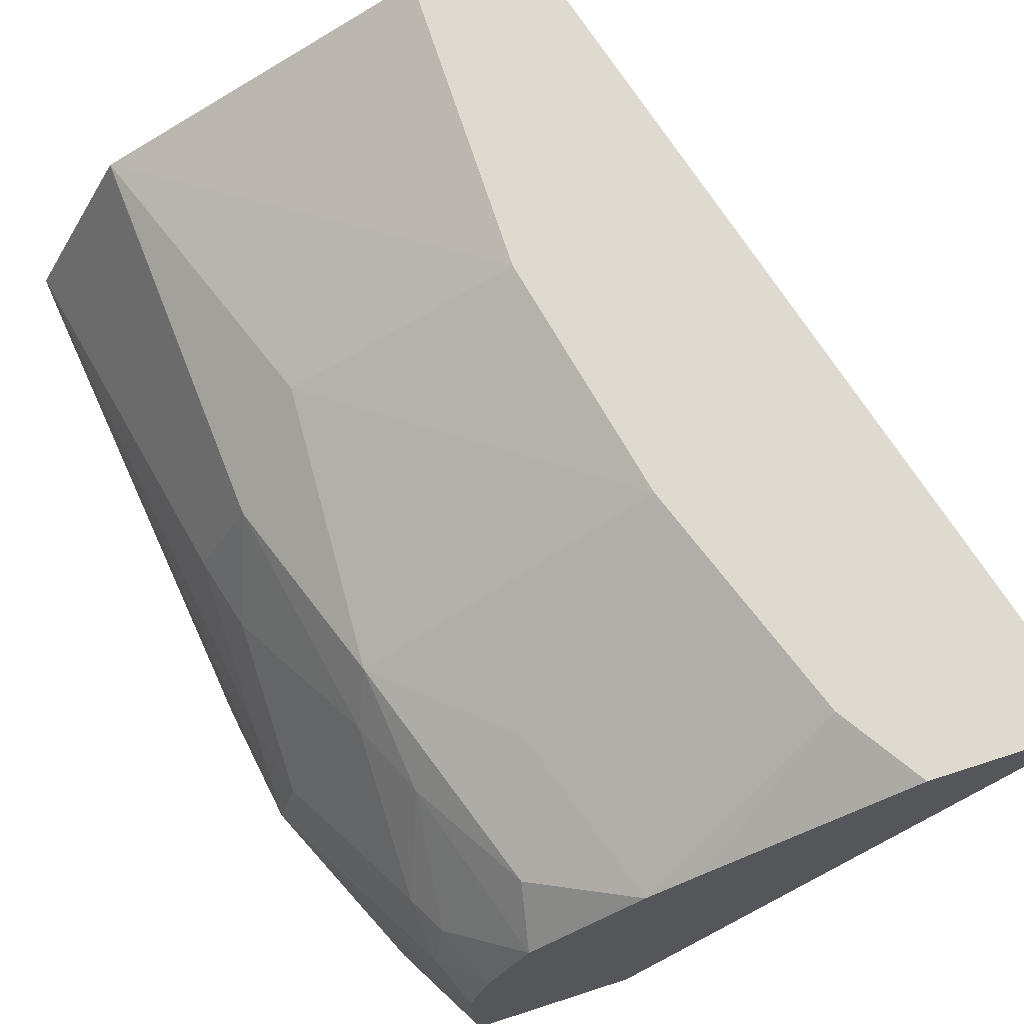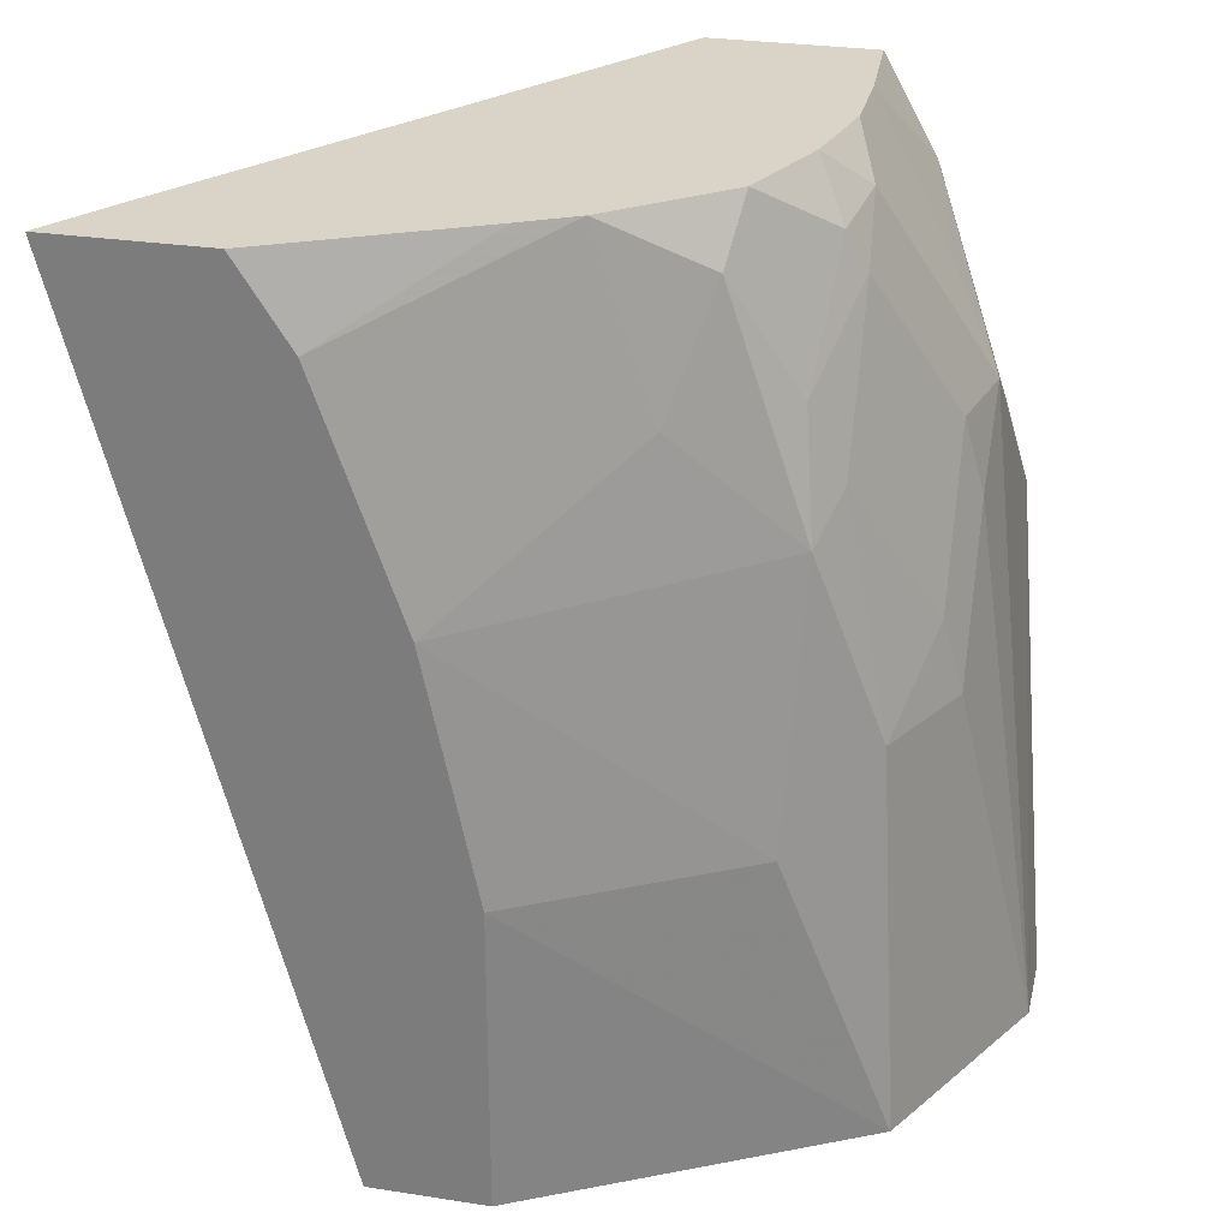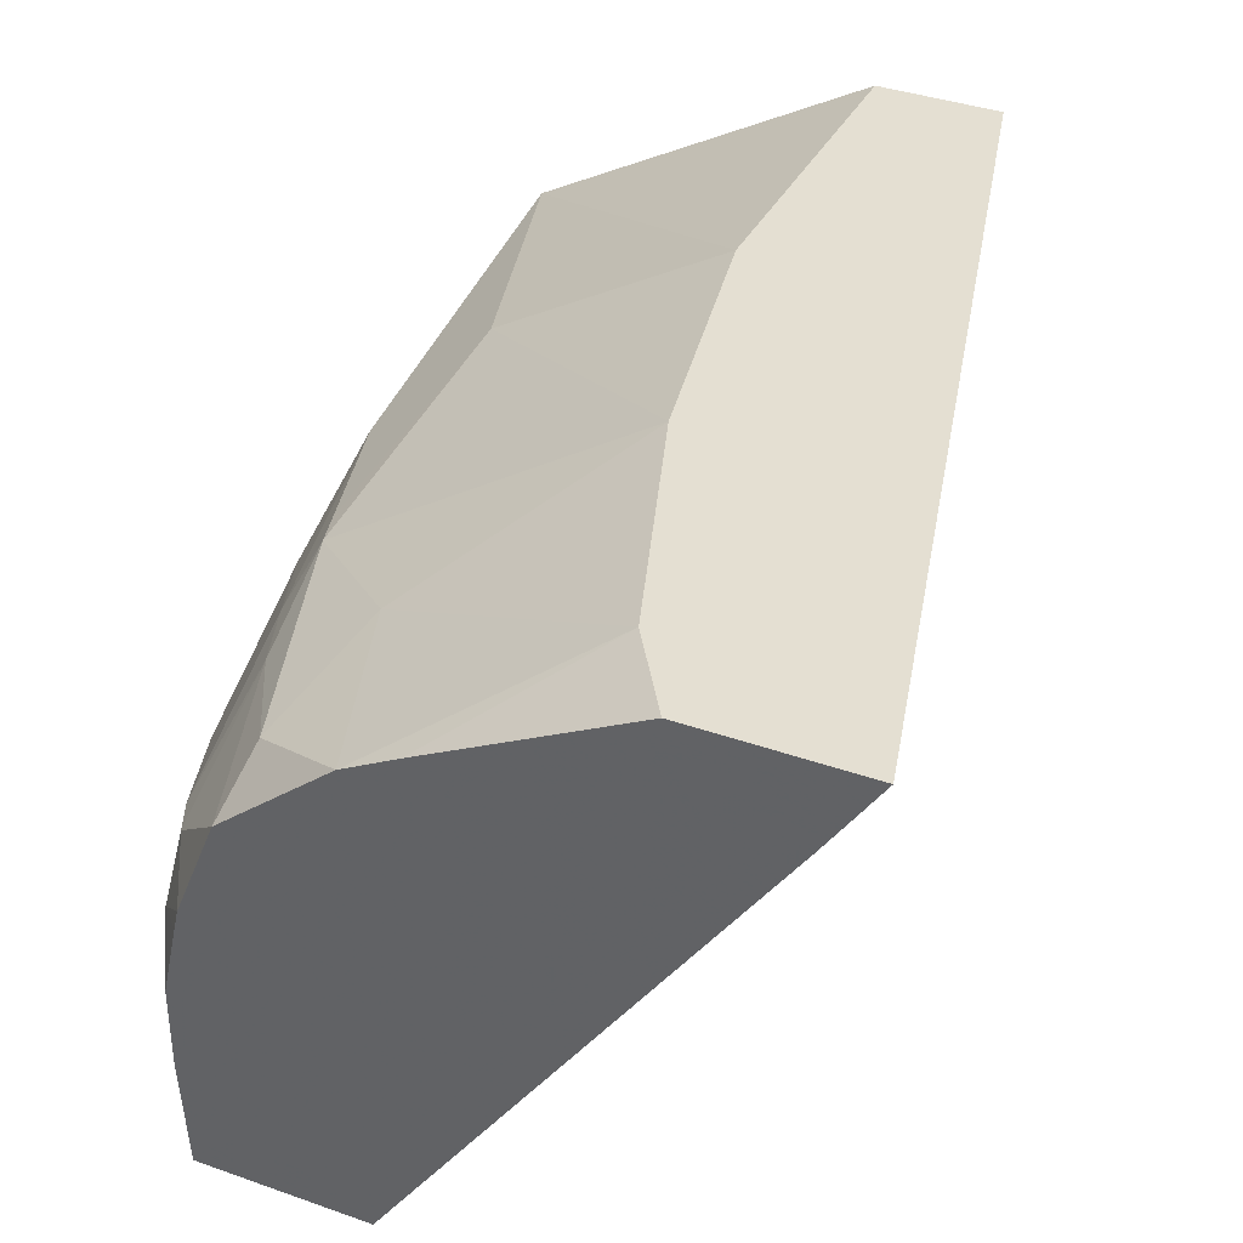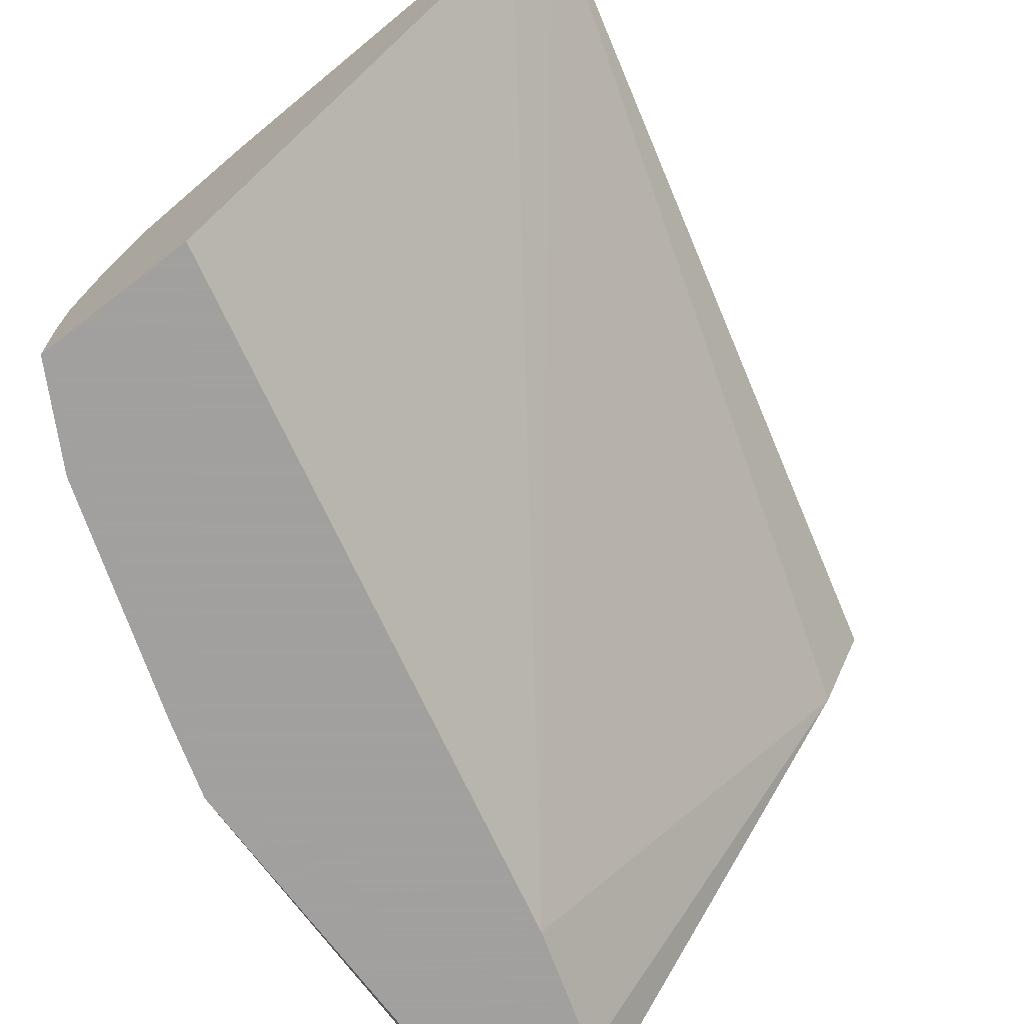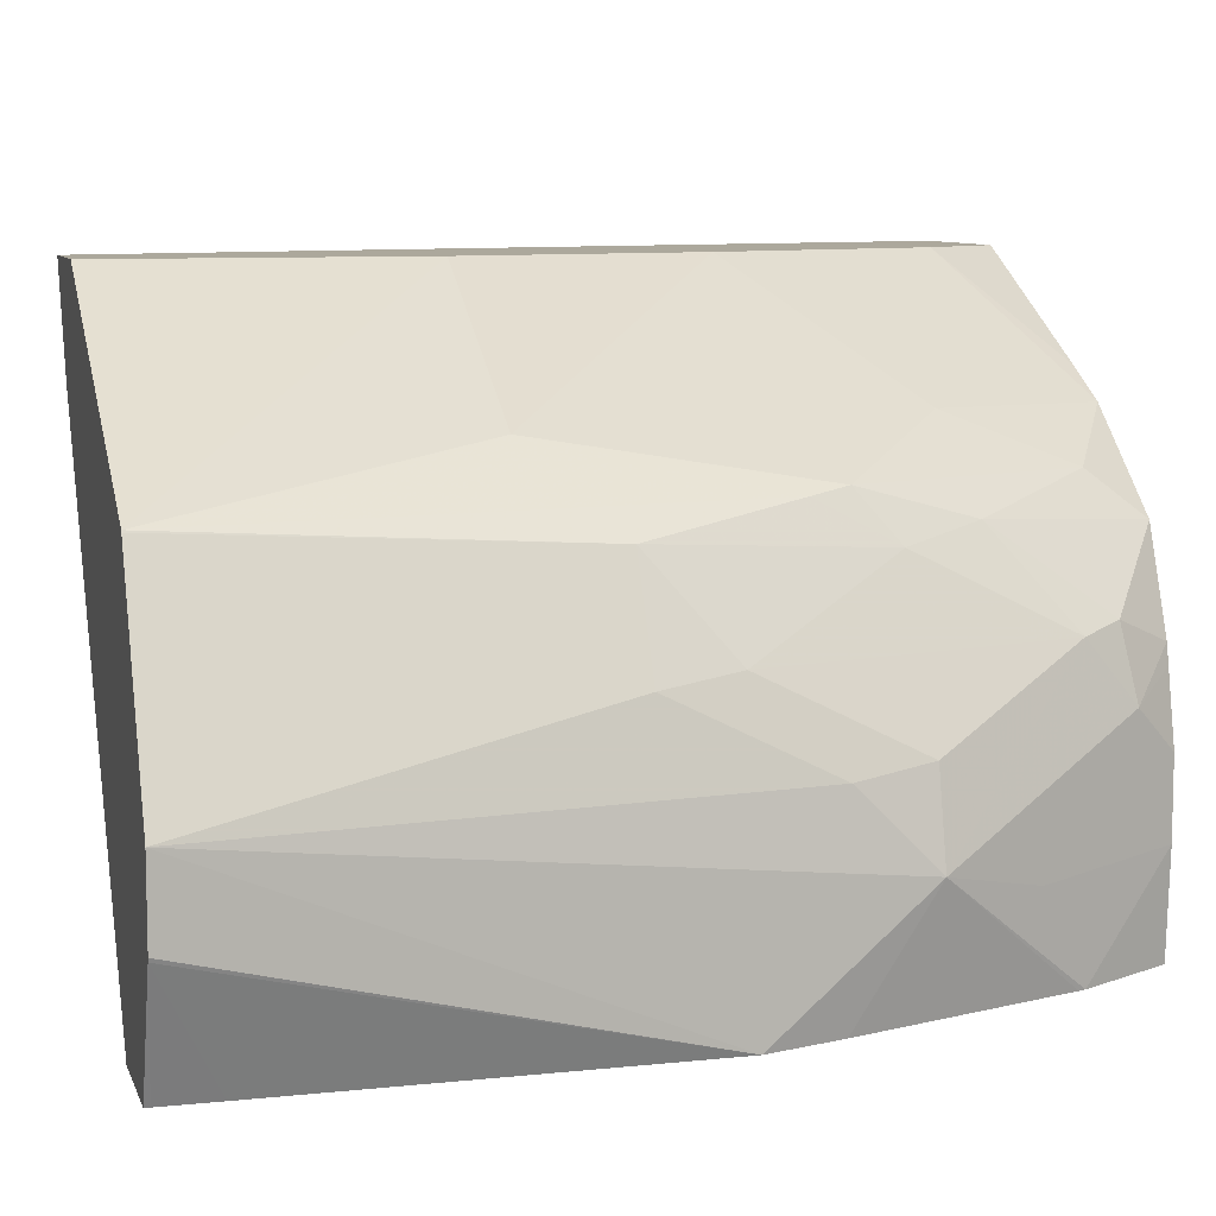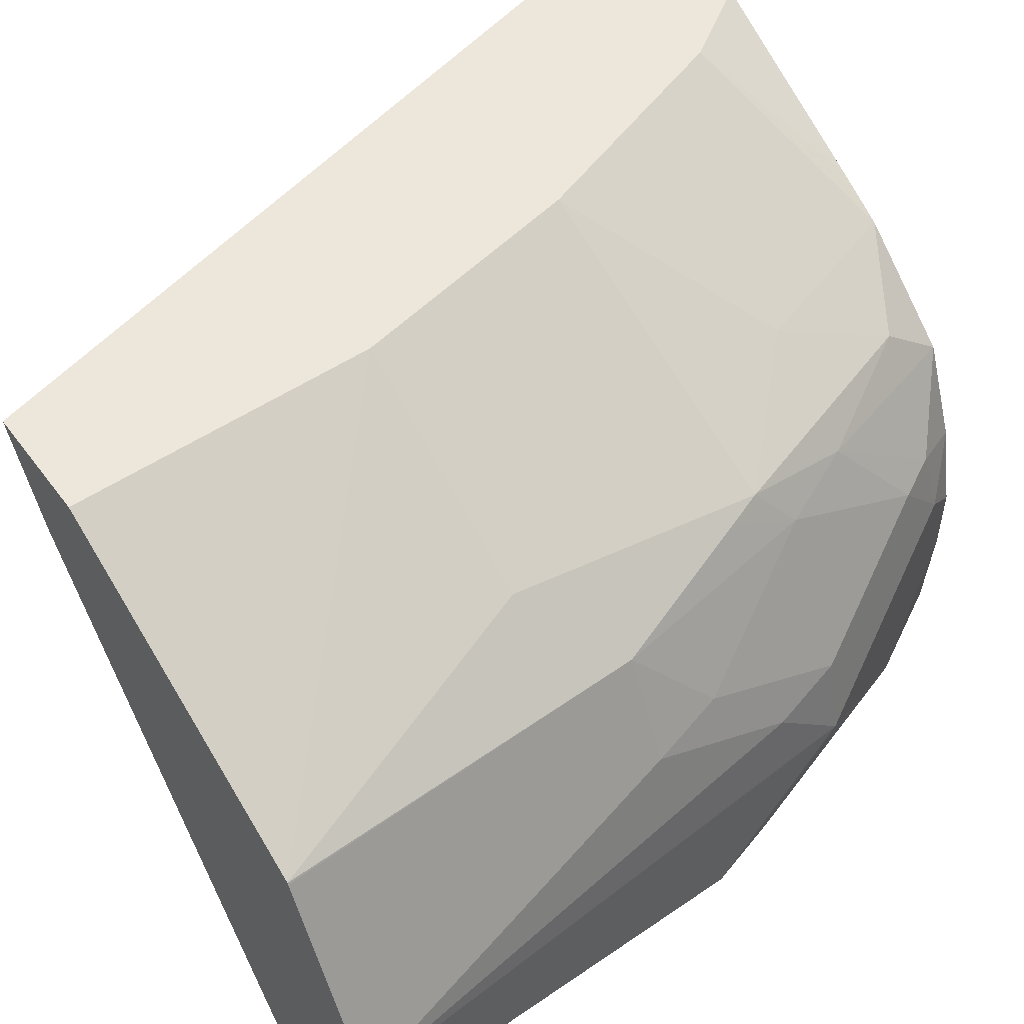
<metadata>
{"format":"obj","ext":"obj","renderer":"f3d","projection":"perspective","resolution":1024,"background":"white","views":[{"elev":70.6,"azim":-17.9,"up":"+Y"},{"elev":28.6,"azim":-166.9,"up":"+Z"},{"elev":37.1,"azim":24.6,"up":"+Y"},{"elev":-71.9,"azim":37.5,"up":"+Y"},{"elev":8.5,"azim":-105.5,"up":"+Y"},{"elev":52.6,"azim":-125.6,"up":"+Y"}]}
</metadata>
<code>
v -0.5222 -0.4406 0.0005332
v -0.5222 -0.4242 0.0005332
v -0.5219 -0.4413 0.0005332
v -0.5107 -0.4664 0.09795
v -0.5061 -0.4082 0.08164
v -0.506 -0.3918 0.0005332
v -0.5061 -0.4408 0.1306
v -0.5061 -0.4245 0.1143
v -0.5115 -0.4664 0.0005332
v -0.5116 -0.4664 0.001624
v -0.5116 -0.4664 0.01311
v -0.5059 -0.4664 0.1141
v -0.502 -0.4061 0.09795
v -0.4952 -0.3864 0.08164
v -0.5007 -0.3812 0.0005332
v -0.4901 -0.4664 0.1616
v -0.4896 -0.4664 0.1631
v -0.4952 -0.4463 0.1524
v -0.4898 -0.4408 0.1633
v -0.4898 -0.4245 0.1633
v -0.502 -0.4224 0.1306
v -0.4895 -0.4664 0.0005332
v -0.4857 -0.4061 0.1633
v -0.4857 -0.3898 0.1306
v -0.5005 -0.3809 0.0005332
v -0.4844 -0.381 0.1143
v -0.4784 -0.4664 0.1833
v -0.4798 -0.4445 0.1833
v -0.4844 -0.4354 0.1741
v -0.4844 -0.419 0.1741
v -0.4191 -0.3646 0.0005332
v -0.4852 -0.4664 0.00928
v -0.4816 -0.4041 0.1714
v -0.4789 -0.3864 0.1469
v -0.4816 -0.3796 0.1224
v -0.4327 -0.343 0.0005332
v -0.4789 -0.3701 0.06532
v -0.4327 -0.343 0.06532
v -0.4443 -0.4664 0.1833
v -0.4798 -0.4281 0.1833
v -0.4766 -0.4134 0.1833
v -0.4757 -0.4093 0.1833
v -0.477 -0.4664 0.03618
v -0.4136 -0.3537 0.0005332
v -0.3607 -0.343 0.1833
v -0.4676 -0.3889 0.1833
v -0.4653 -0.3796 0.1714
v -0.422 -0.343 0.1171
v -0.4571 -0.3694 0.1469
v -0.4083 -0.343 0.0005332
v -0.3711 -0.3588 0.1833
v -0.3937 -0.343 0.1833
v -0.445 -0.3699 0.1833
v -0.4048 -0.343 0.1662
v -0.4342 -0.364 0.1833
f 27 52 55
f 27 55 53
f 27 53 46
f 27 46 42
f 27 40 28
f 27 41 40
f 28 40 30
f 28 30 29
f 27 42 41
f 27 51 45
f 23 30 33
f 26 35 37
f 25 38 36
f 25 37 38
f 25 26 37
f 24 35 26
f 24 34 35
f 23 34 24
f 23 33 34
f 22 31 32
f 30 40 41
f 20 30 23
f 27 39 51
f 30 41 42
f 46 53 47
f 31 43 32
f 53 55 54
f 52 54 55
f 49 53 54
f 48 49 54
f 47 53 49
f 19 30 20
f 44 50 45
f 43 45 51
f 39 43 51
f 37 48 38
f 36 45 50
f 30 42 33
f 36 52 45
f 36 48 54
f 36 38 48
f 35 49 48
f 35 47 49
f 35 48 37
f 34 47 35
f 34 46 47
f 33 46 34
f 33 42 46
f 31 45 43
f 31 44 45
f 36 54 52
f 19 29 30
f 27 45 52
f 18 28 19
f 4 22 32
f 4 9 22
f 4 10 9
f 4 11 10
f 3 11 4
f 3 10 11
f 3 9 10
f 2 8 5
f 2 7 8
f 2 4 7
f 2 5 6
f 1 4 2
f 1 3 4
f 1 9 3
f 1 22 9
f 1 44 31
f 1 50 44
f 1 36 50
f 1 25 36
f 1 15 25
f 1 6 15
f 1 2 6
f 19 28 29
f 4 32 43
f 4 43 39
f 1 31 22
f 4 27 17
f 17 28 18
f 4 39 27
f 17 27 28
f 14 26 25
f 14 24 26
f 13 24 14
f 13 23 24
f 13 21 23
f 8 21 13
f 7 21 8
f 7 23 21
f 7 20 23
f 14 25 15
f 7 18 19
f 4 16 12
f 7 19 20
f 4 17 16
f 4 12 7
f 5 14 6
f 5 13 14
f 6 14 15
f 7 12 16
f 7 16 17
f 7 17 18
f 5 8 13

</code>
